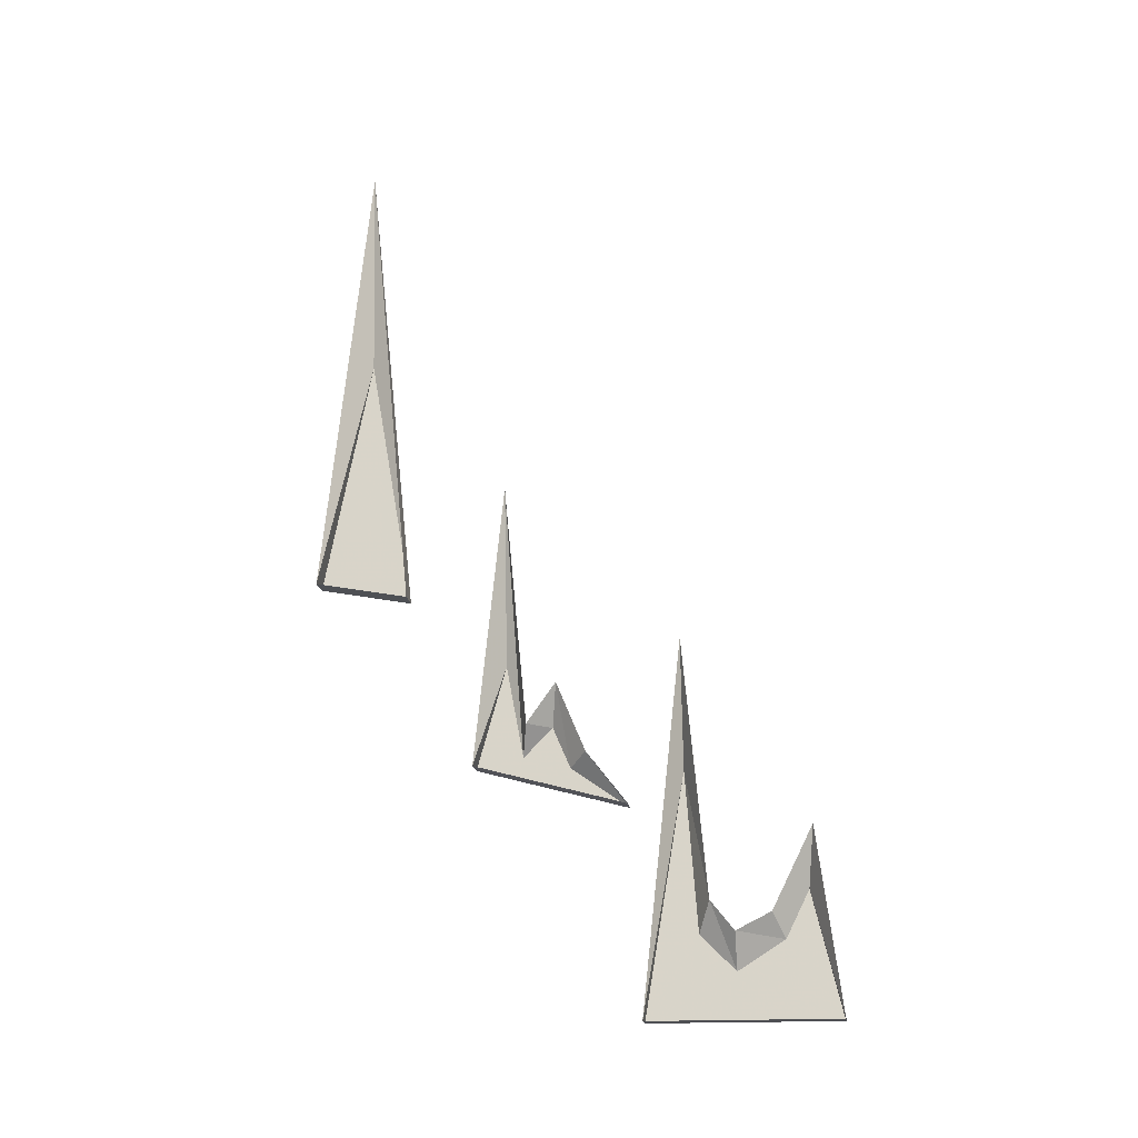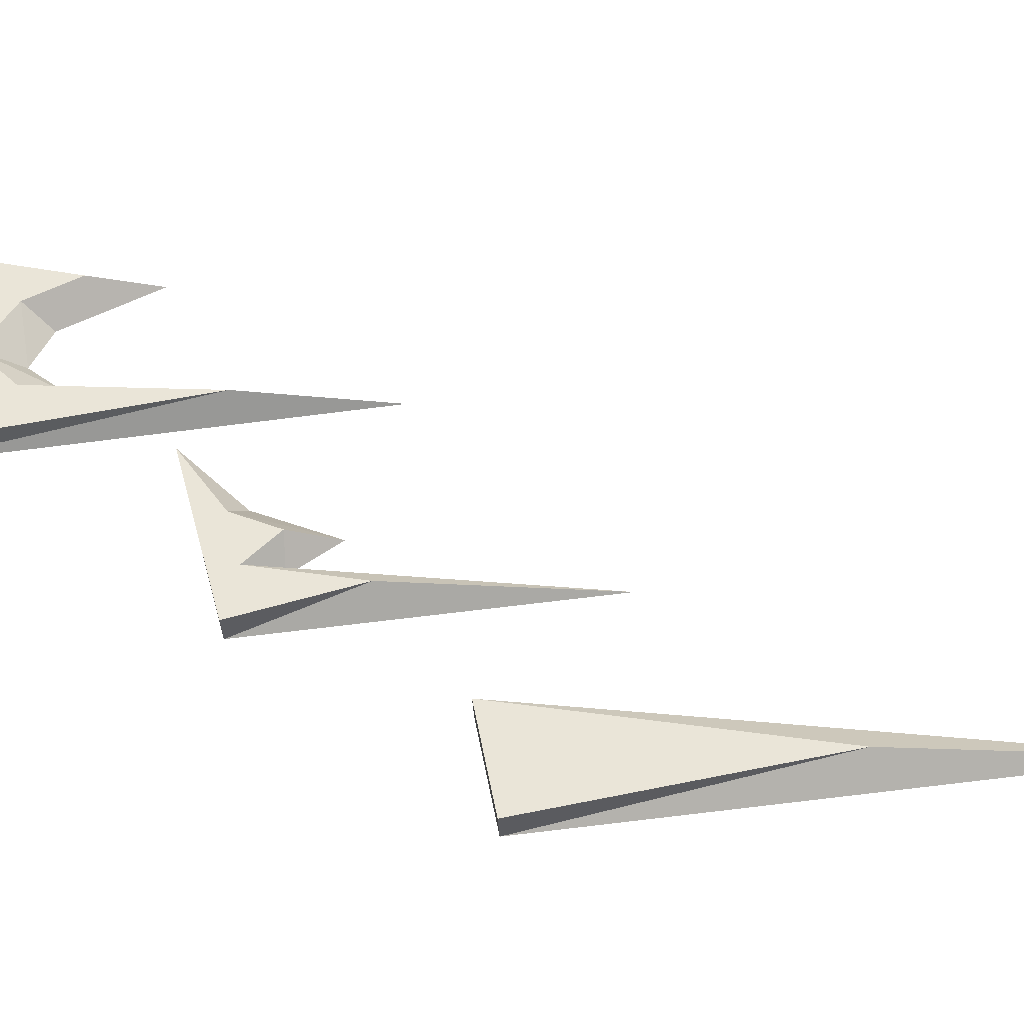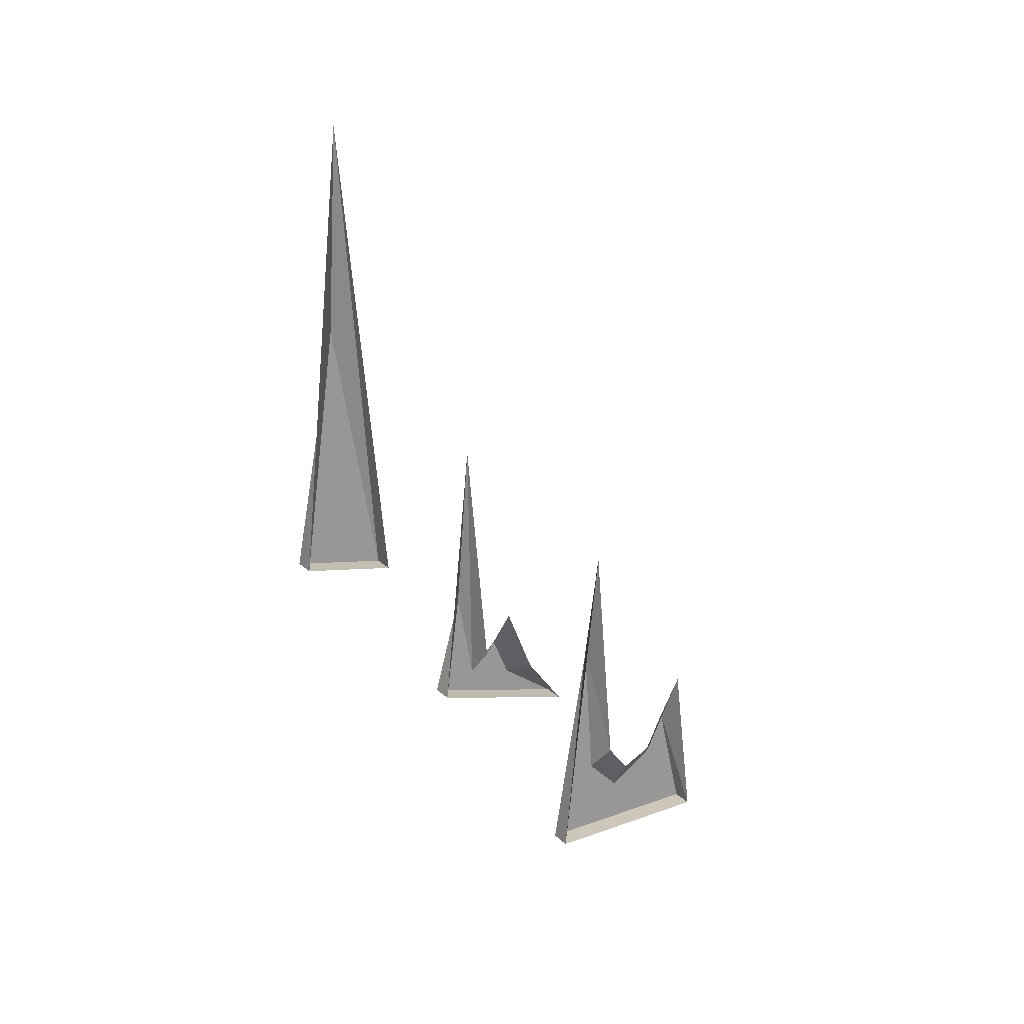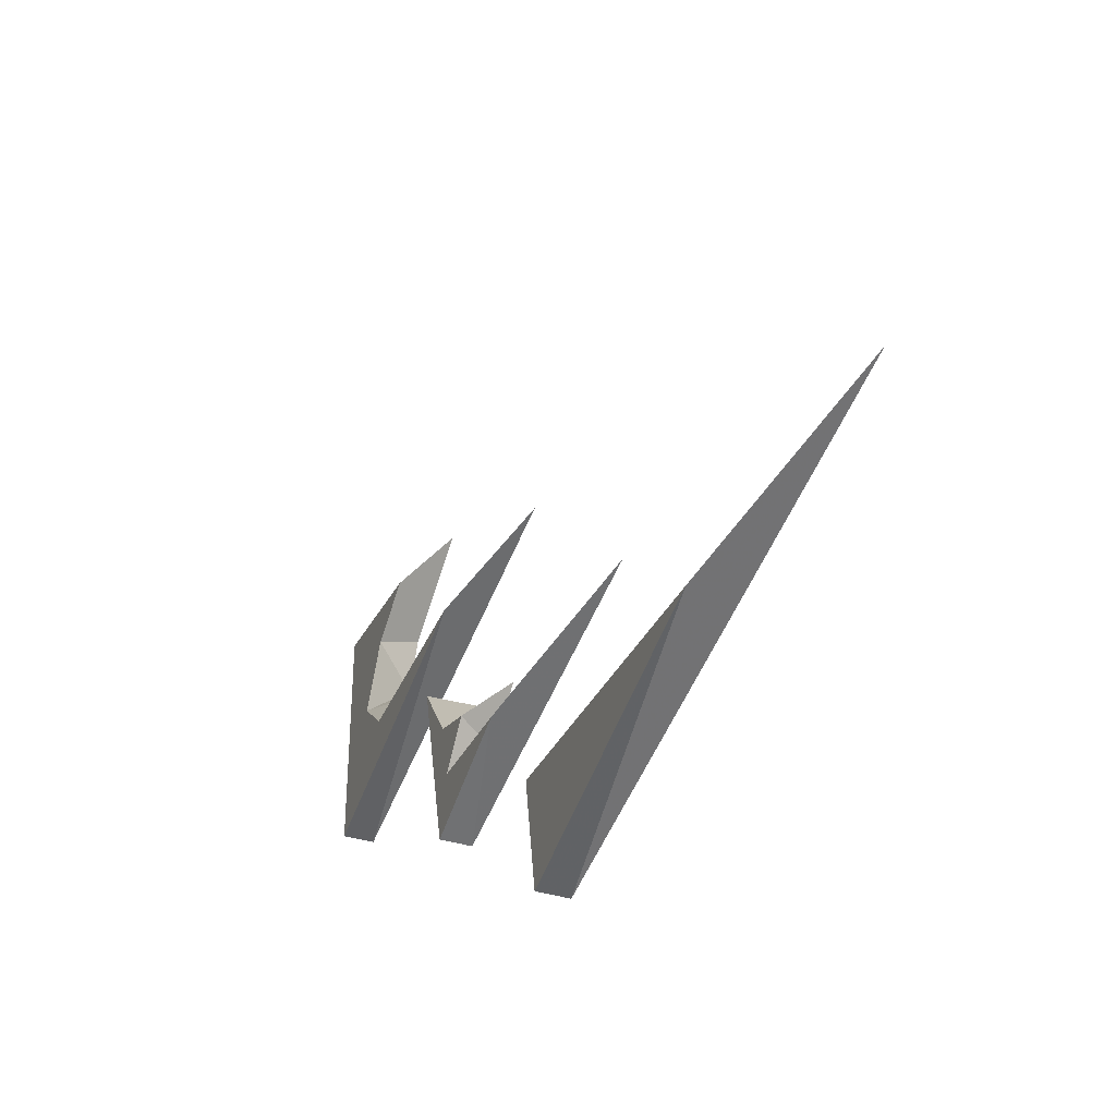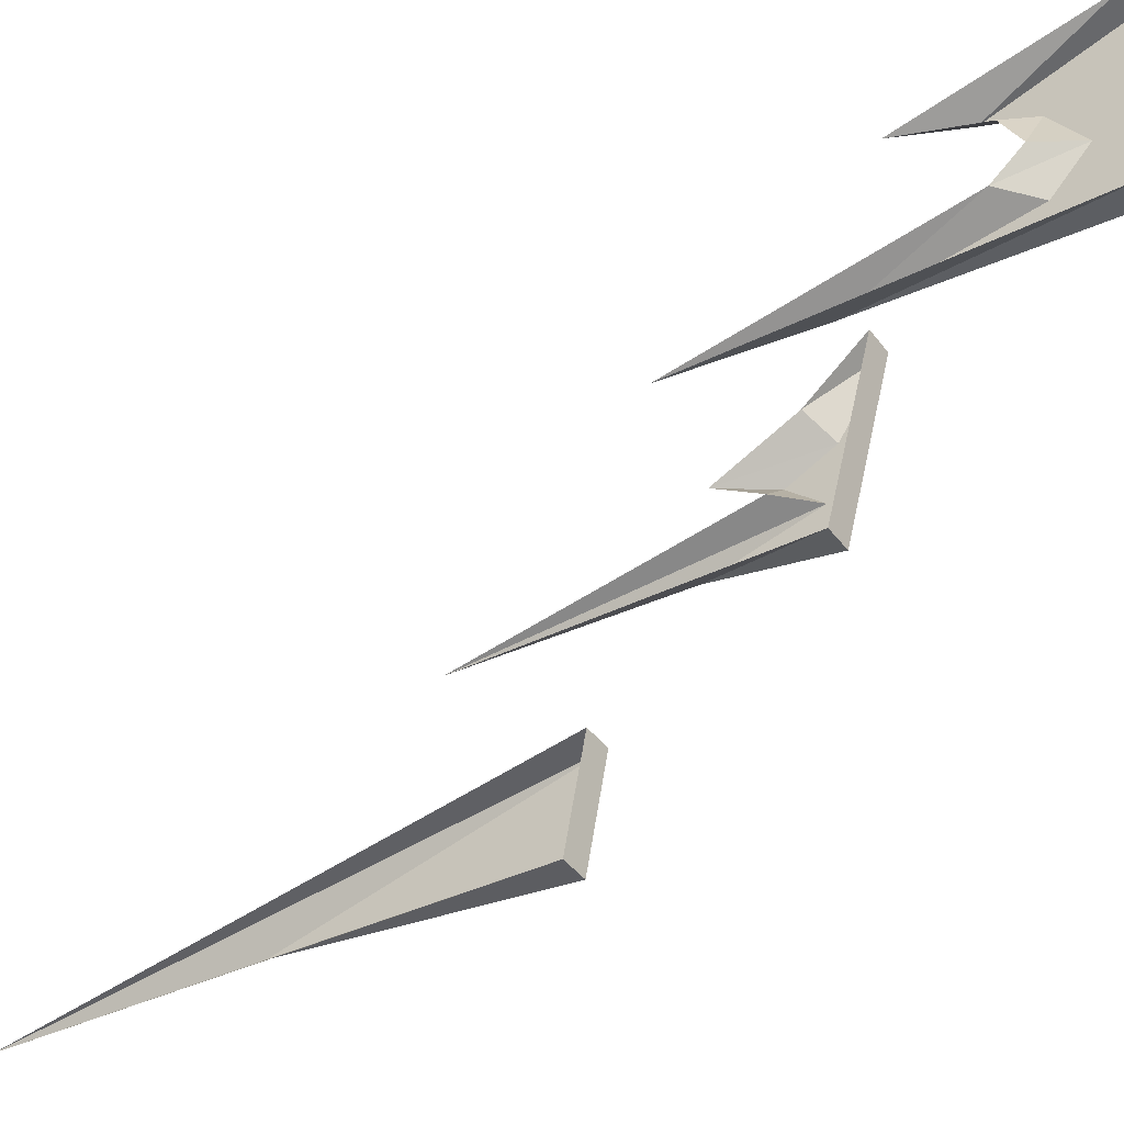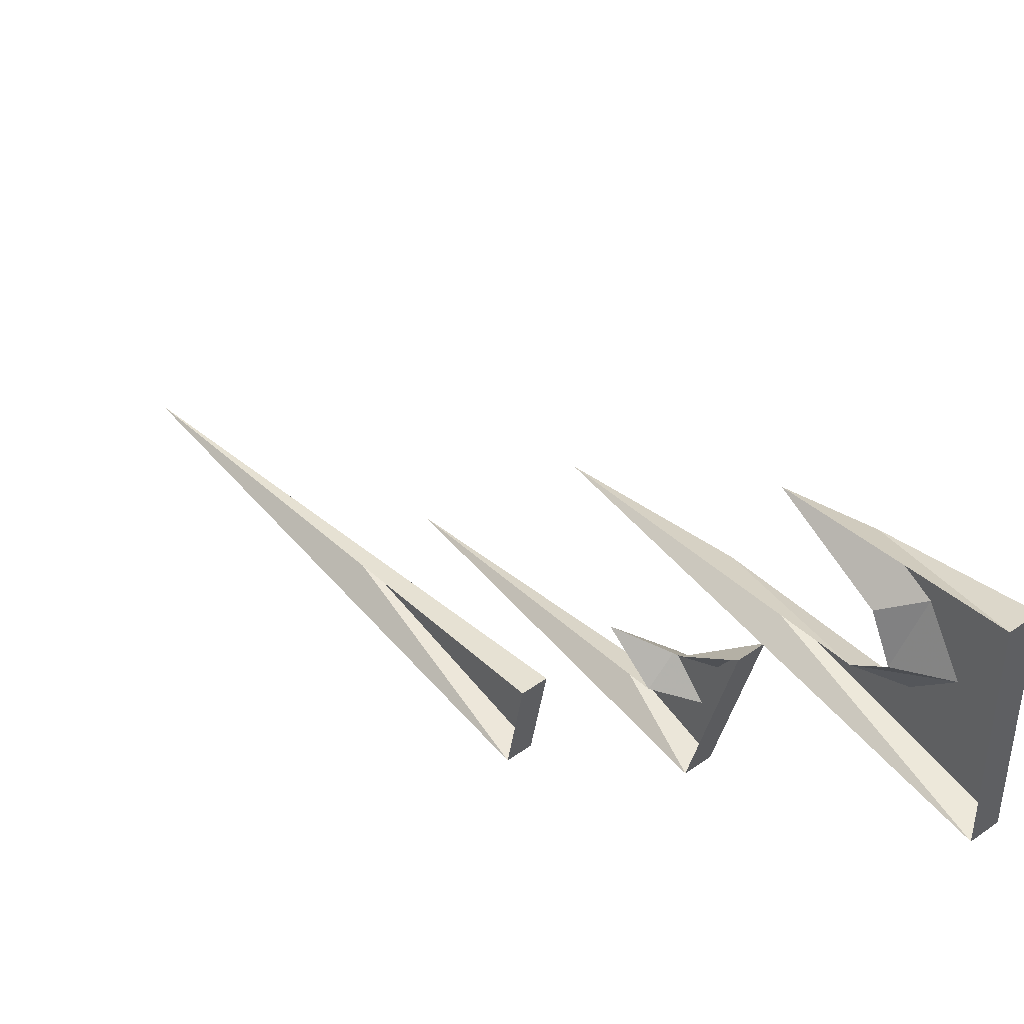
<metadata>
{"format":"obj","ext":"obj","renderer":"f3d","projection":"perspective","resolution":1024,"background":"white","views":[{"elev":-18.1,"azim":-82.5,"up":"+Y"},{"elev":-36.5,"azim":93.1,"up":"+Z"},{"elev":21.4,"azim":-122.2,"up":"+Y"},{"elev":-40.1,"azim":159.9,"up":"+Z"},{"elev":-44.3,"azim":-55.1,"up":"+Z"},{"elev":45.1,"azim":-39.8,"up":"+Z"}]}
</metadata>
<code>
o walldecor/5381/straight
v -60 -187 15
v -60 -182 23
v -60 -195 32
v -60 -195 15
v -60 -181 9
v -64 -176 11
v -64 -181 15
v -64 -178 21
v -60 -174 27
v -64 -195 32
v -64 -195 15
v -60 -195 0
v -60 -154 7
v -64 -132 7
v -64 -195 0
v -60 -120 -56
v -60 -78 -48
v -60 -123 -40
v -64 -123 -40
v -64 -120 -56
v -64 -42 -48
v -60 -153 -28
v -60 -135 -23
v -60 -151 -20
v -60 -160 -2
v -64 -160 -2
v -64 -153 -28
v -64 -104 -23
v -64 -146 -19
v -60 -146 -15
v -60 -153 -12
v -64 -151 -9
v -64 -139 -14
v -64 -164 28
v -64 -225 32
v -64 -225 32
v -64 -225 32
v -64 -225 32
v -64 -225 32
v -64 -225 32
v -64 -225 32
v -64 -225 32
v -64 -225 32
v -64 -225 32
v -64 -225 32
v -64 -225 32
v -64 -225 32
v -64 -225 32
v -64 -225 32
v -64 -225 32
v -64 -225 32
v -64 -225 32
v -64 -225 32
v -64 -225 32
v -64 -225 32
v -64 -225 32
v -64 -225 32
v -64 -225 32
v -64 -225 32
v -64 -225 32
v -64 -225 32
f 1 2 3
f 1 3 4
f 1 4 5
f 1 5 6
f 1 6 7
f 1 7 2
f 2 7 8
f 2 8 9
f 2 9 3
f 3 9 10
f 3 10 11
f 3 11 4
f 4 11 12
f 4 12 5
f 5 12 13
f 5 13 6
f 6 13 14
f 14 13 15
f 15 13 12
f 15 12 11
f 16 17 18
f 16 18 19
f 16 19 20
f 16 20 17
f 17 20 21
f 17 21 18
f 18 21 19
f 22 23 24
f 22 24 25
f 22 25 26
f 22 26 27
f 22 27 23
f 23 27 28
f 23 28 24
f 24 28 29
f 24 29 30
f 24 30 31
f 24 31 25
f 25 31 32
f 25 32 26
f 33 32 31
f 33 31 30
f 33 30 29
f 8 34 9
f 9 34 10

</code>
